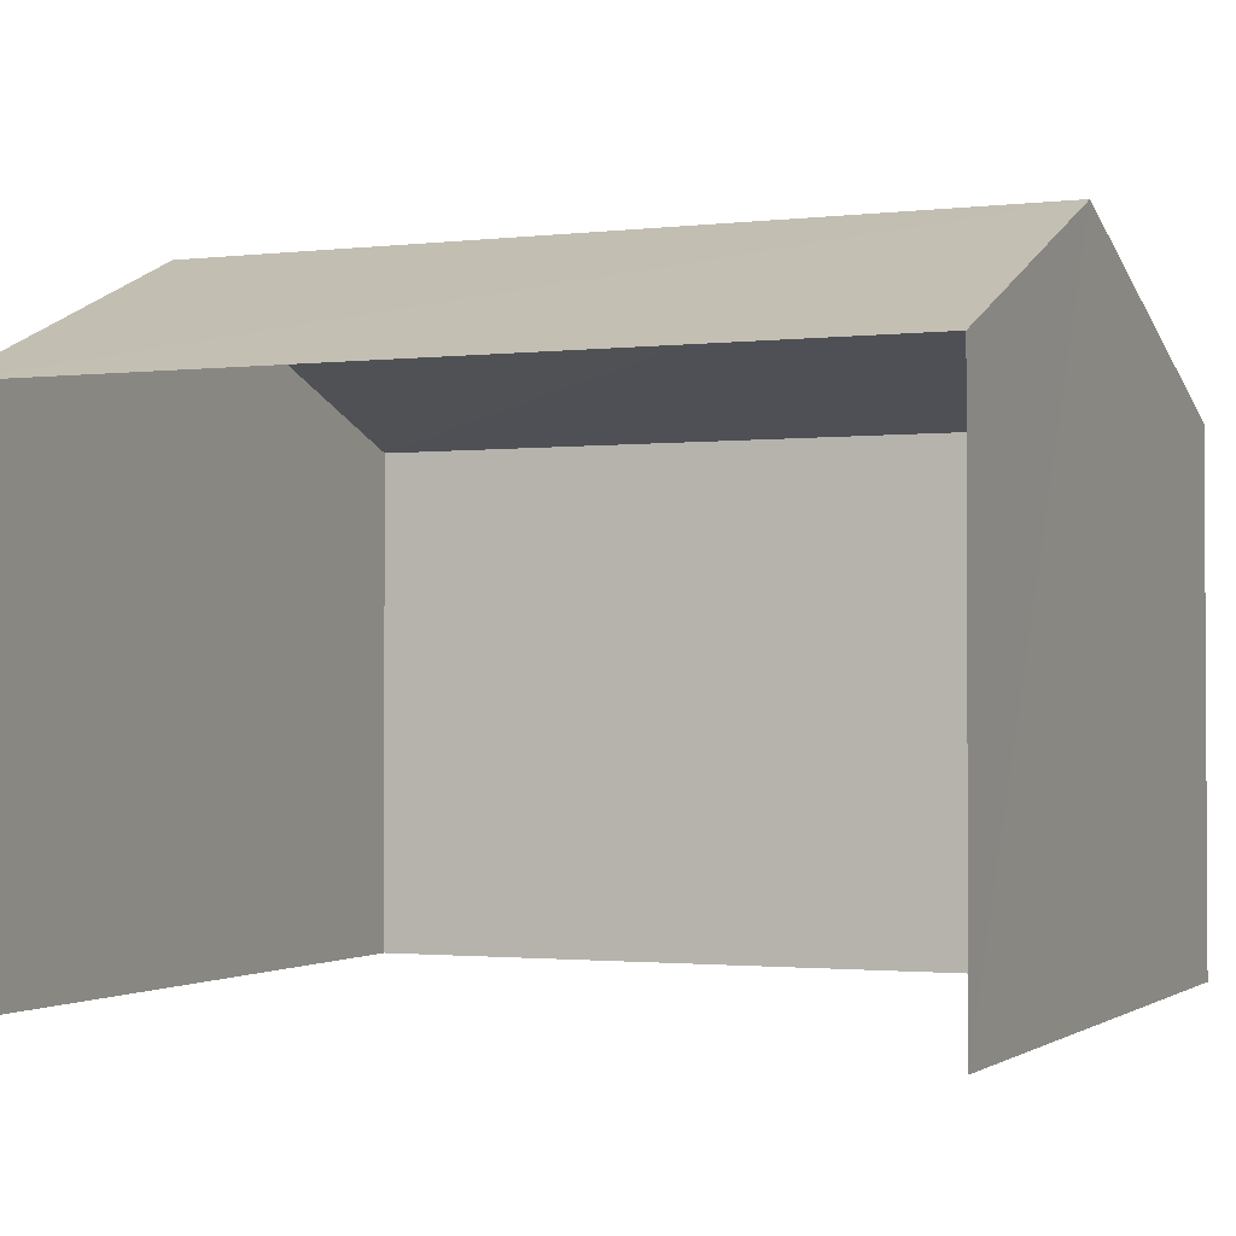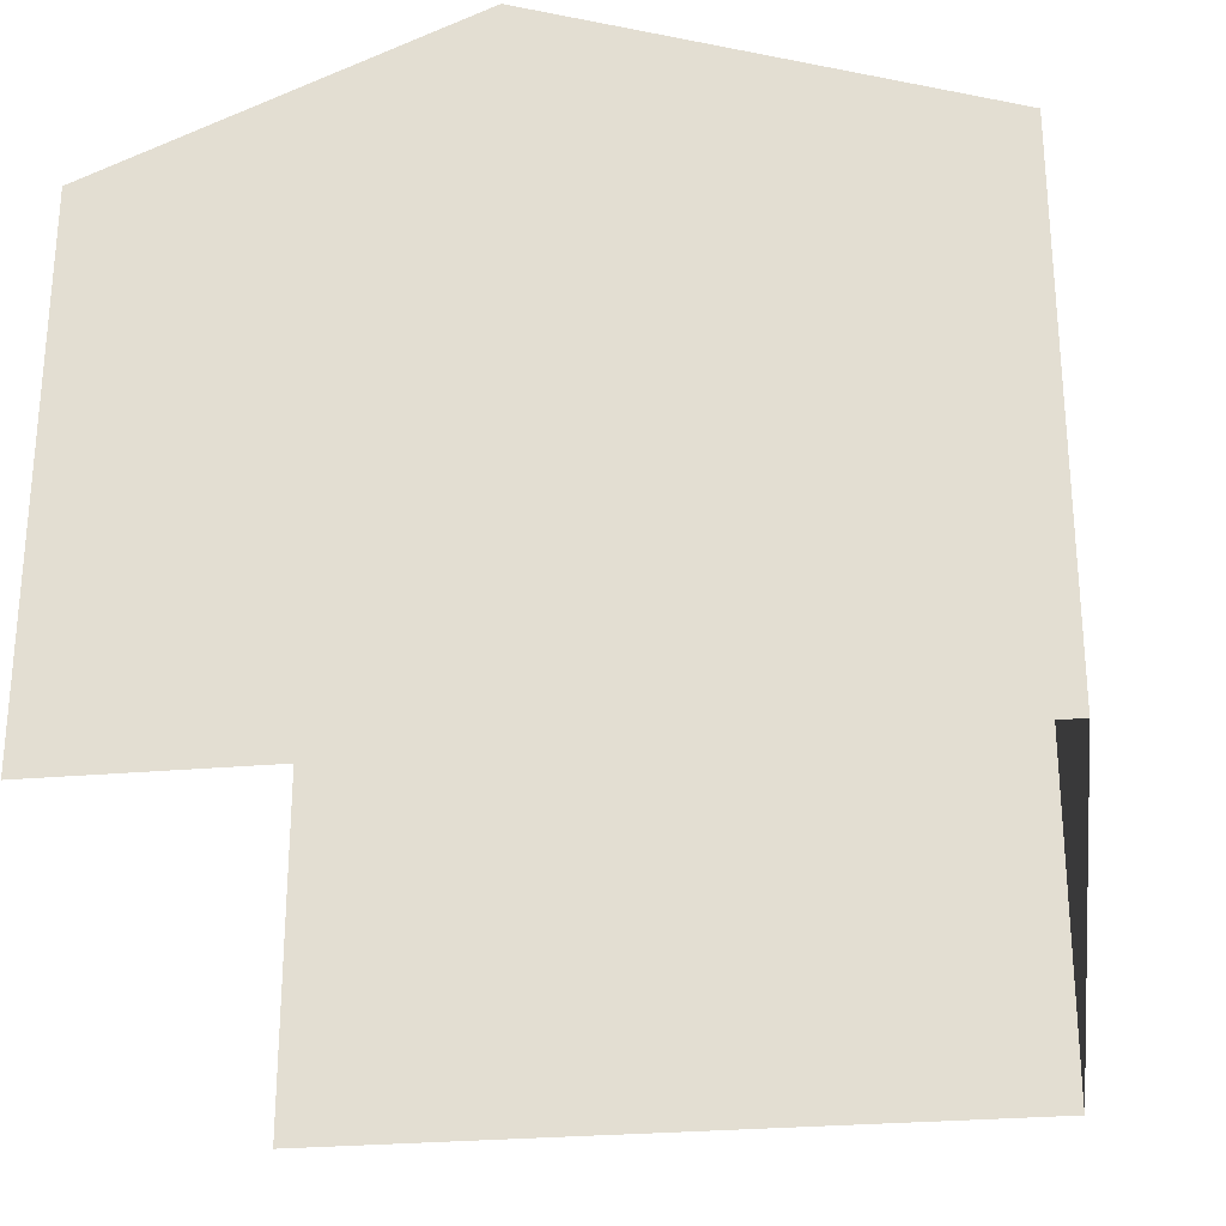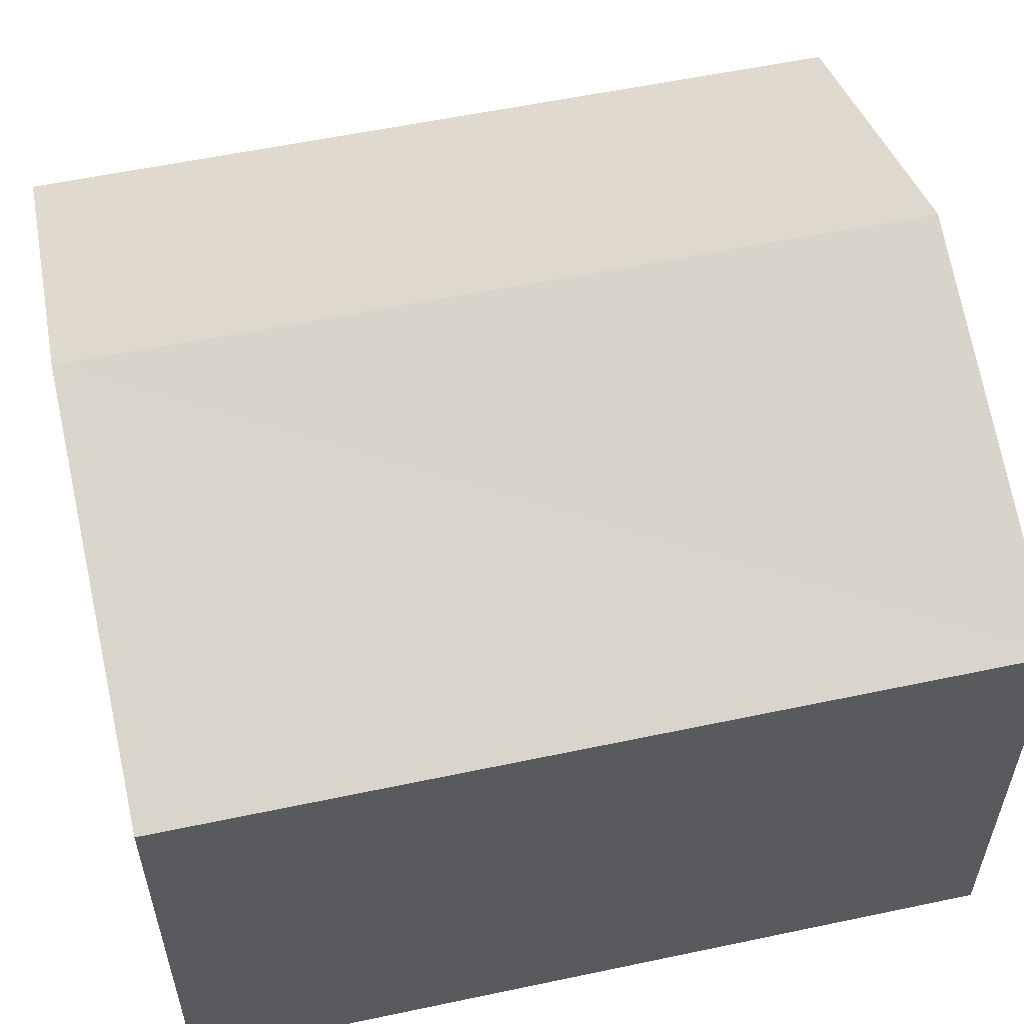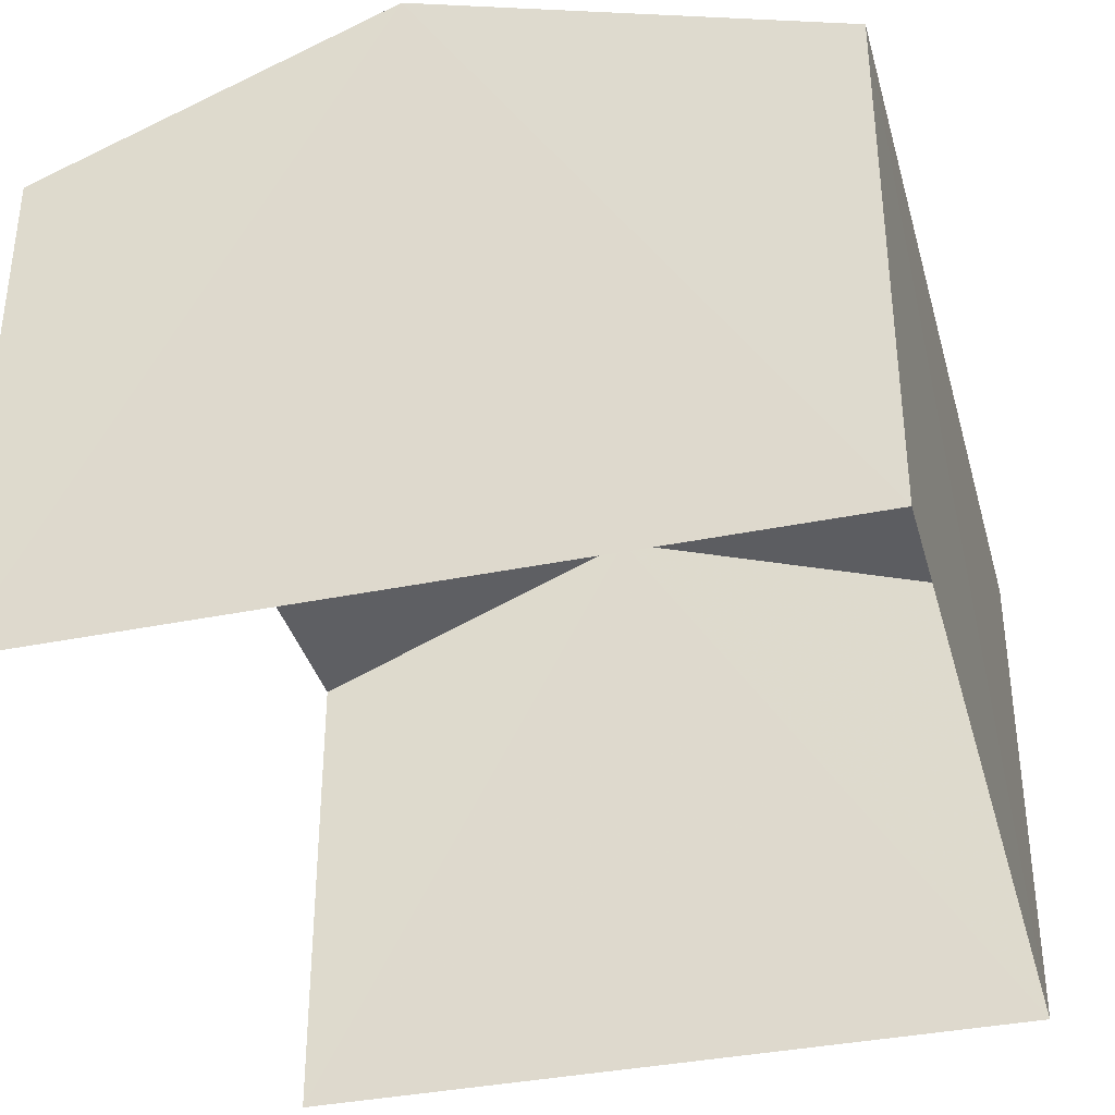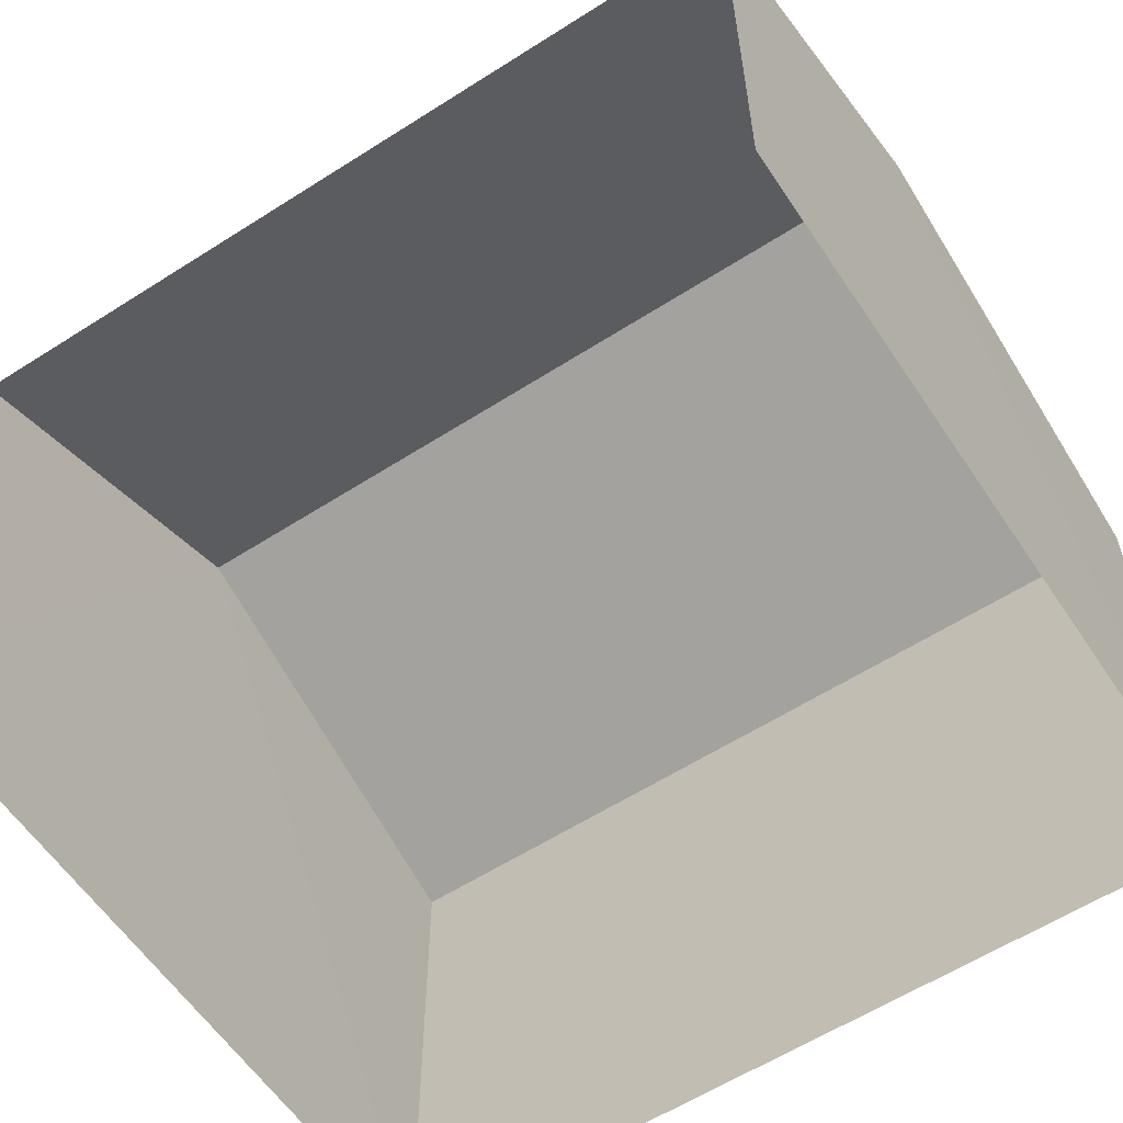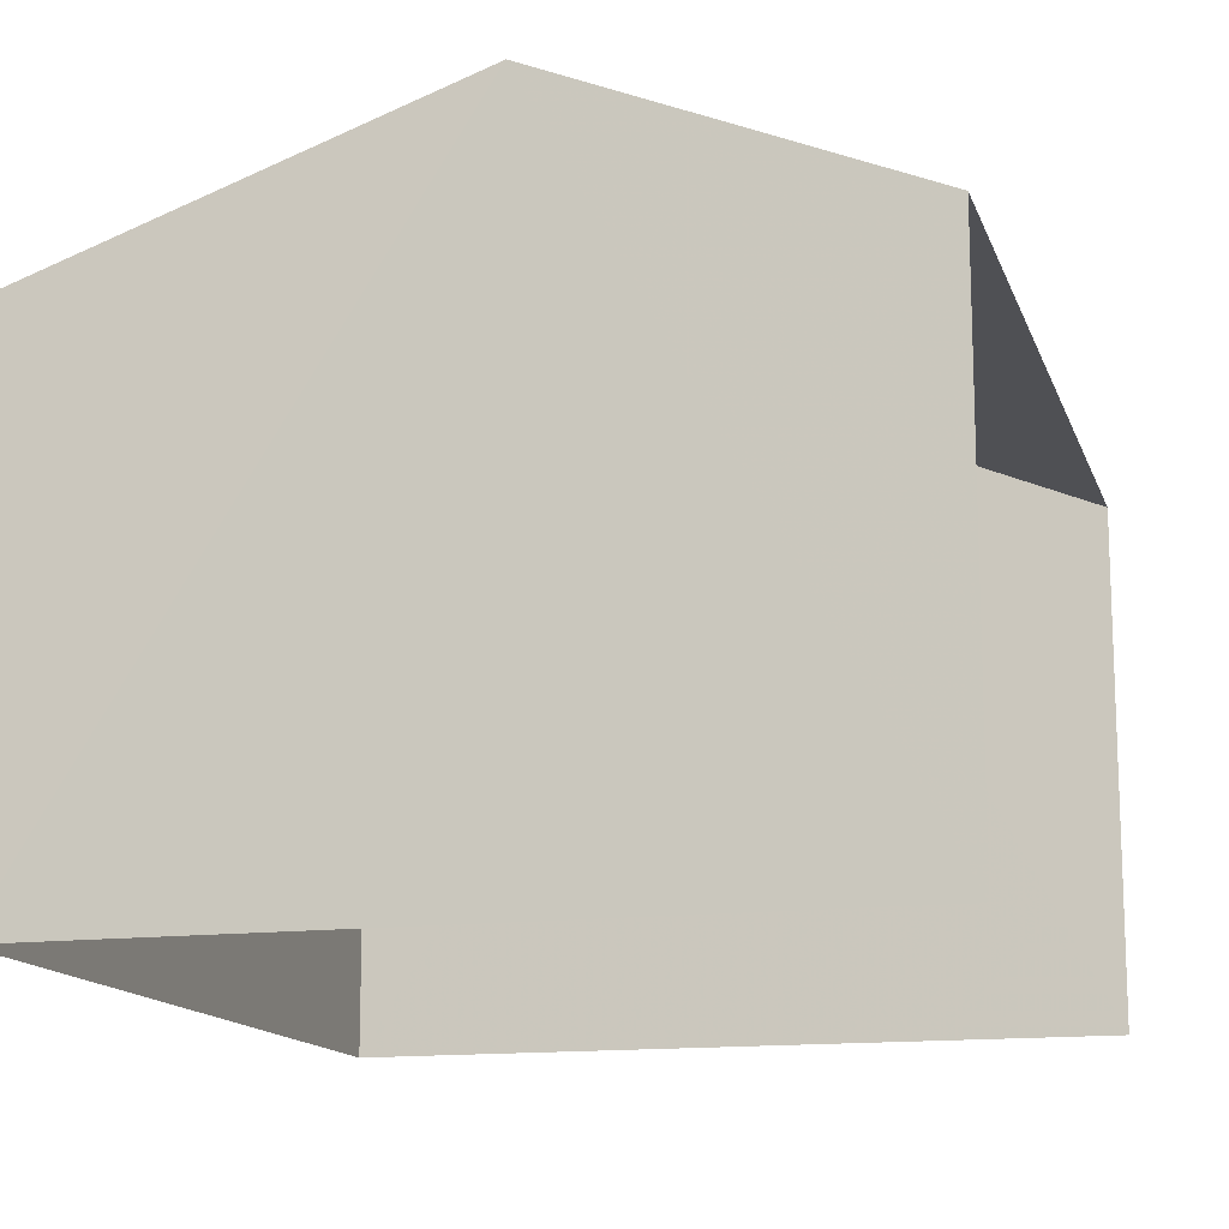
<metadata>
{"format":"obj","ext":"obj","renderer":"f3d","projection":"perspective","resolution":1024,"background":"white","views":[{"elev":-1.6,"azim":-69.6,"up":"+Z"},{"elev":-27.8,"azim":4.8,"up":"+Z"},{"elev":56.6,"azim":74.8,"up":"+Z"},{"elev":-36.4,"azim":12.2,"up":"+Z"},{"elev":-59.0,"azim":-59.3,"up":"+Z"},{"elev":-14.1,"azim":-167.1,"up":"+Z"}]}
</metadata>
<code>
v -3.734e+05 -1.051e+05 22.69
v -3.733e+05 -1.051e+05 22.69
v -3.733e+05 -1.051e+05 22.69
v -3.734e+05 -1.051e+05 22.69
v -3.734e+05 -1.051e+05 28.35
v -3.734e+05 -1.051e+05 28.36
v -3.733e+05 -1.051e+05 29.95
v -3.733e+05 -1.051e+05 29.95
v -3.733e+05 -1.051e+05 28.35
v -3.733e+05 -1.051e+05 28.36
f 1 2 3
f 4 1 3
f 6 1 4
f 6 5 1
f 5 6 7
f 8 5 7
f 7 9 8
f 7 10 9
f 10 3 2
f 9 10 2
f 6 4 7
f 4 3 7
f 3 10 7
f 9 2 8
f 2 1 8
f 1 5 8

</code>
